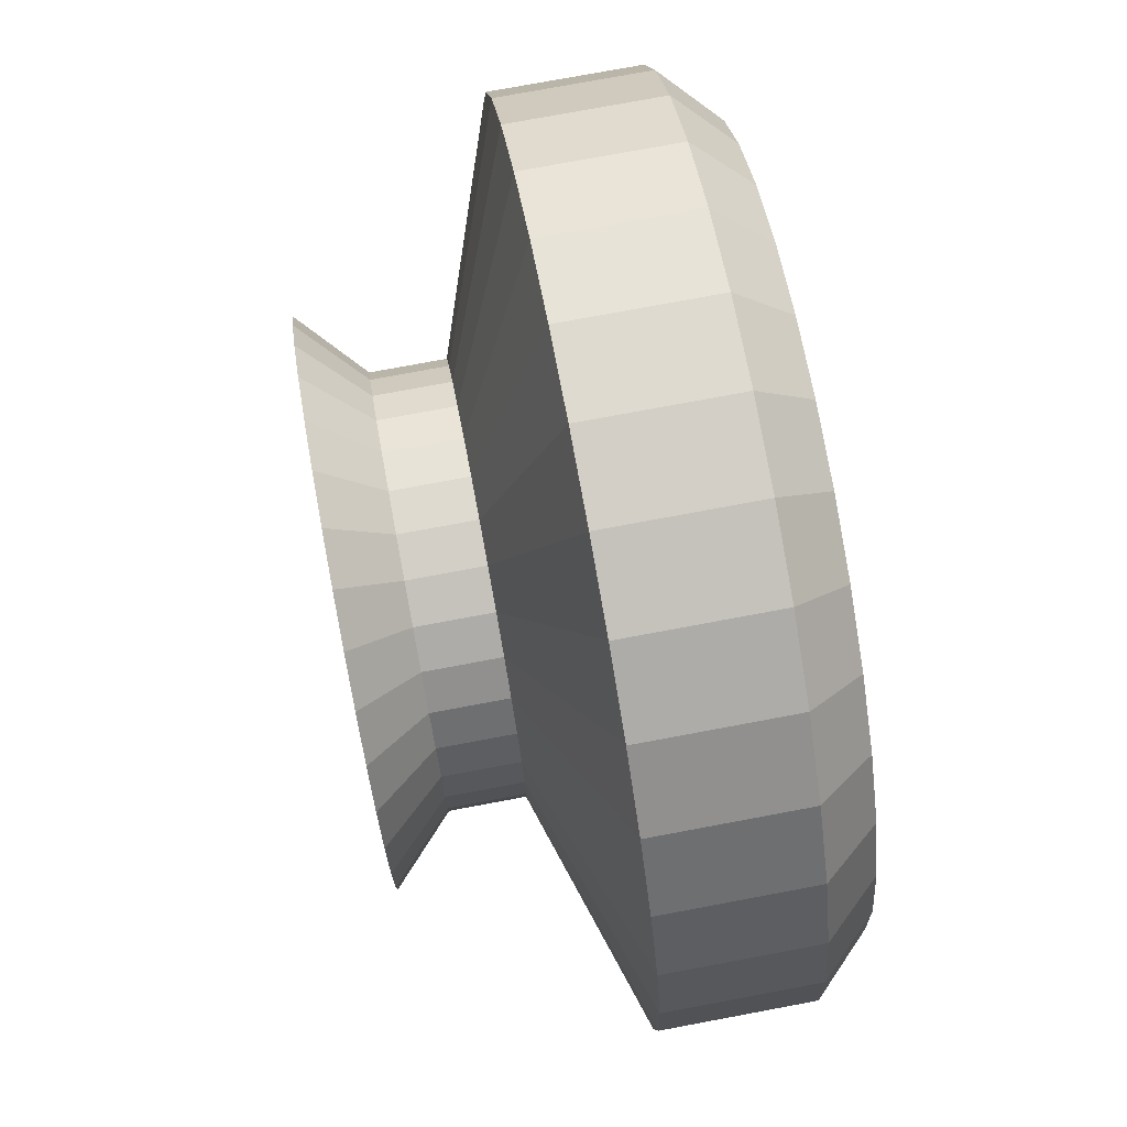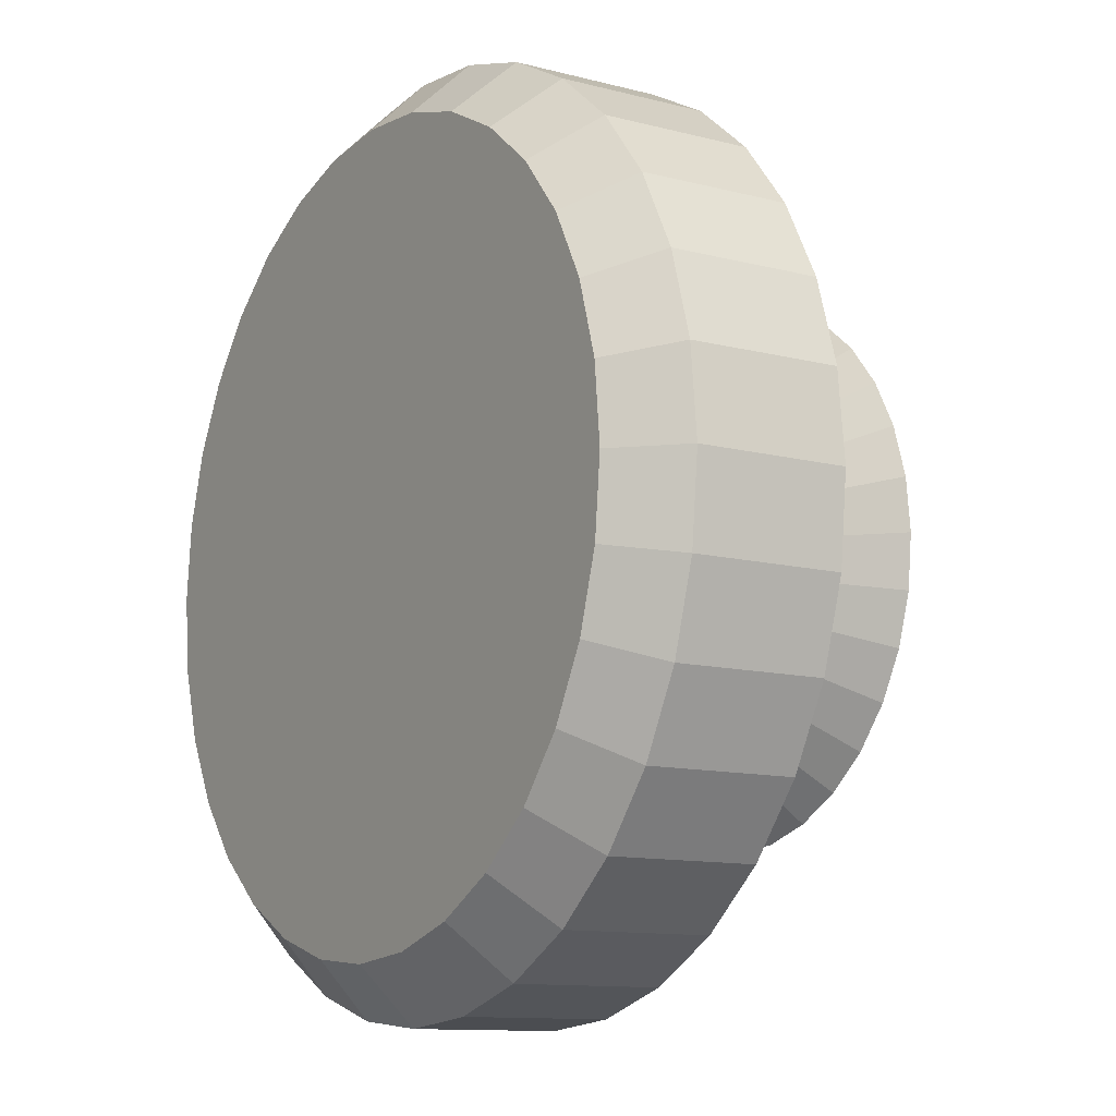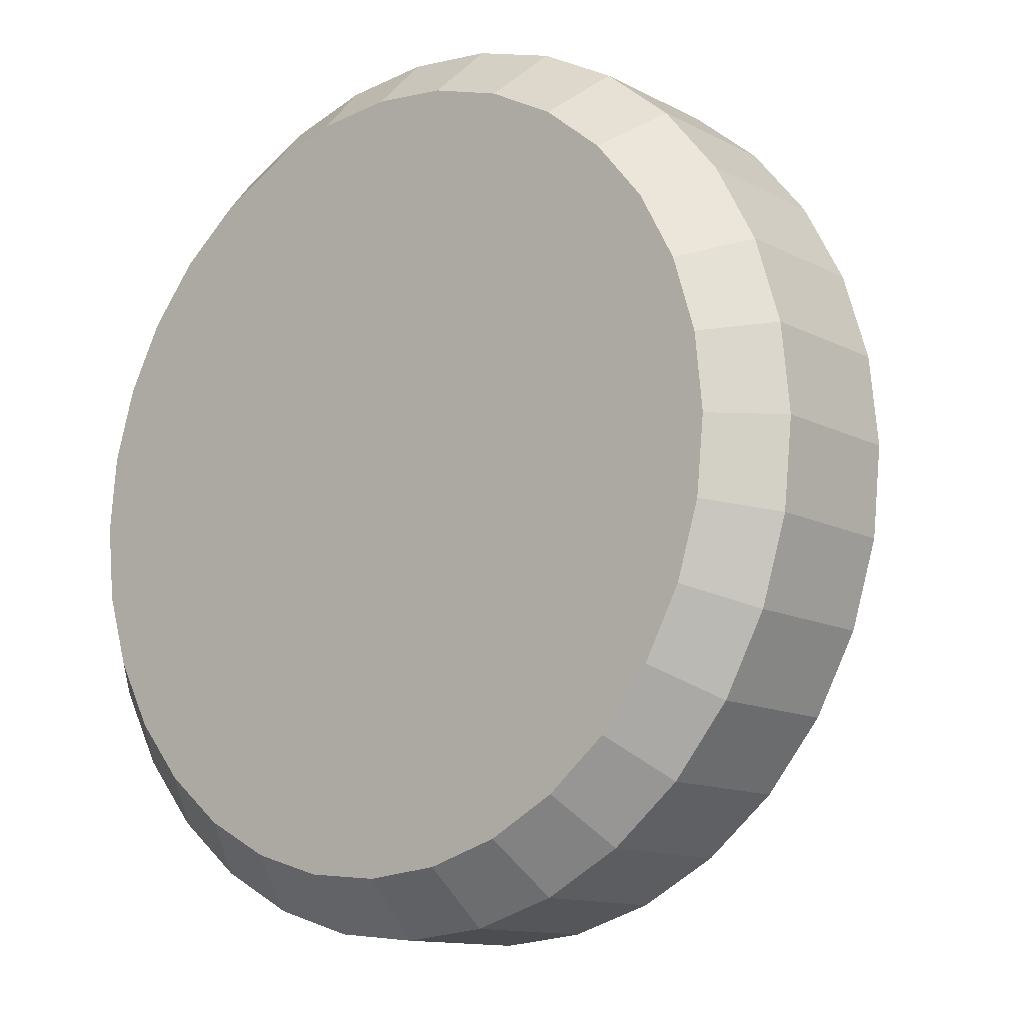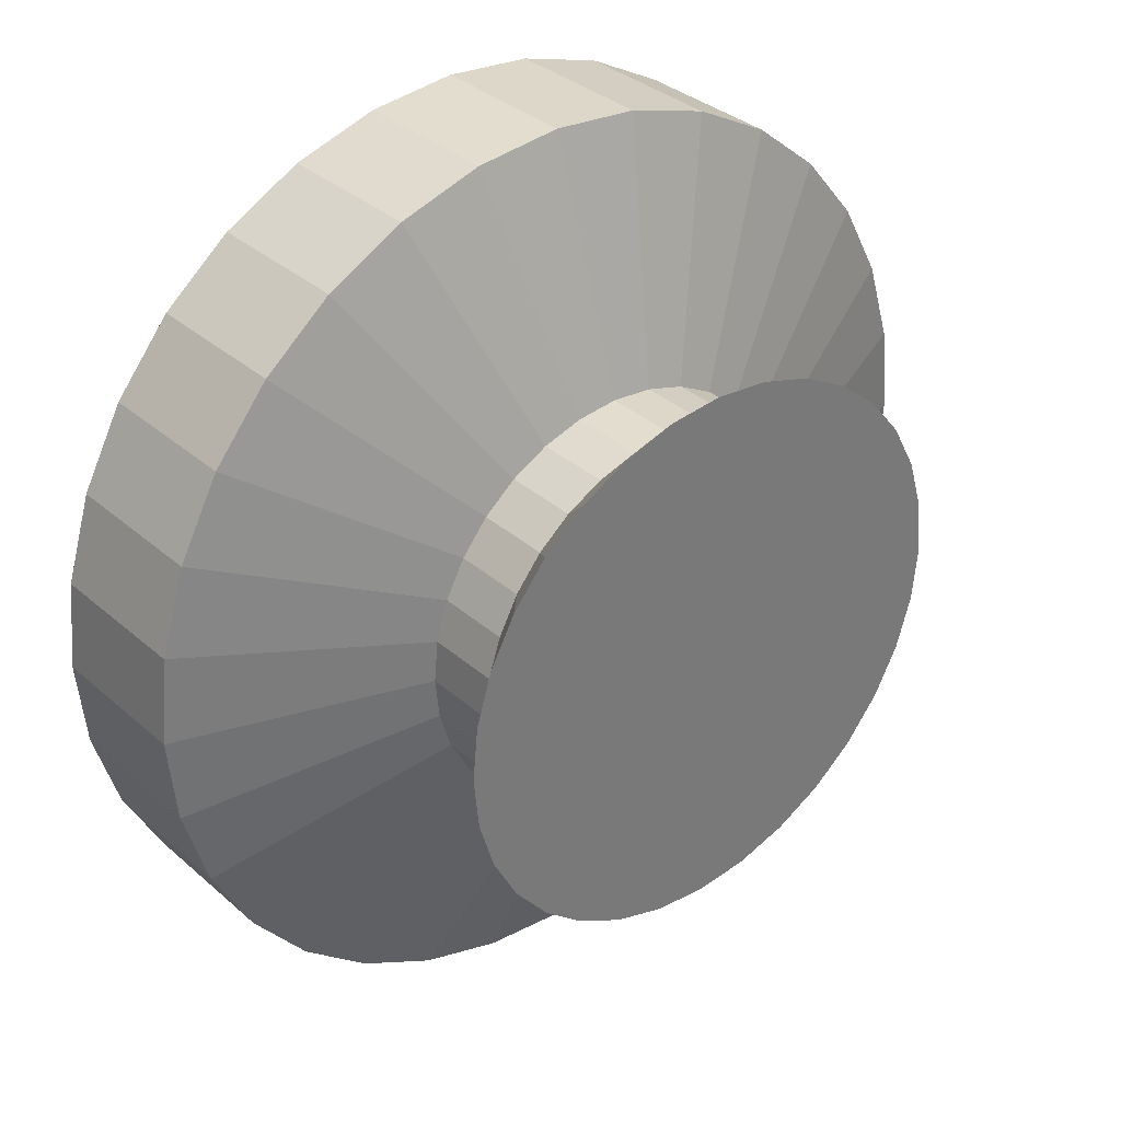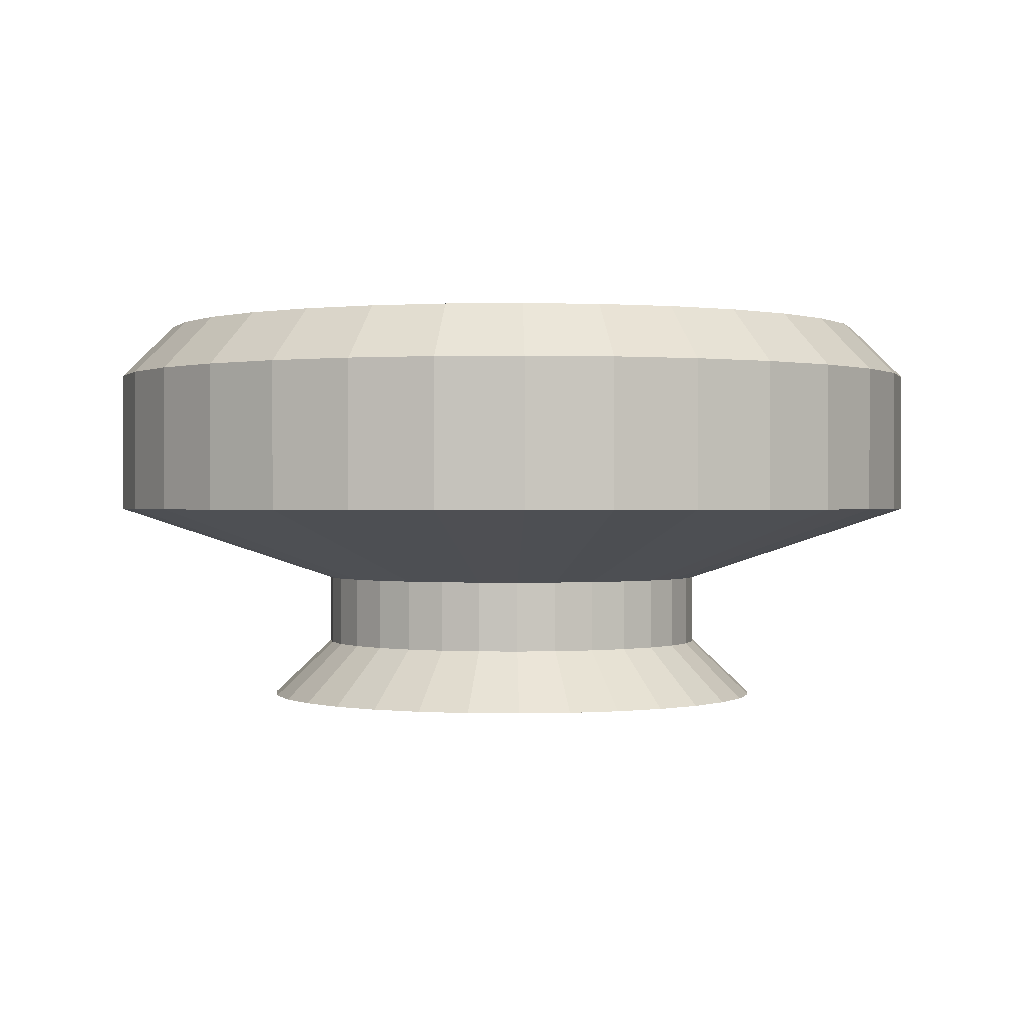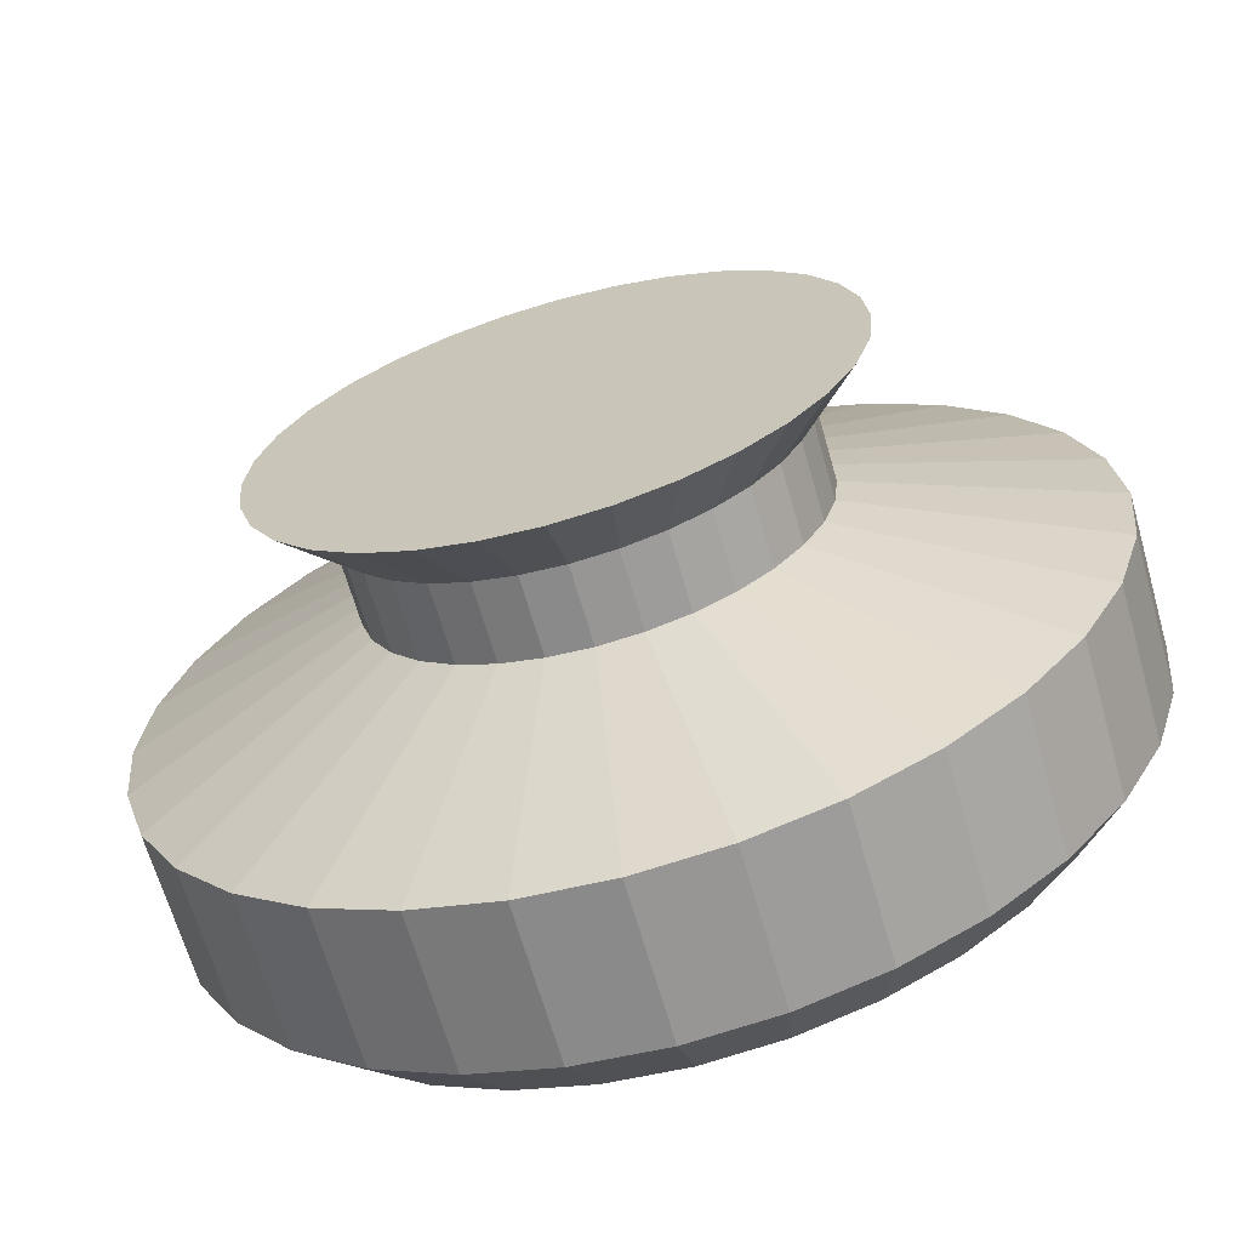
<metadata>
{"format":"obj","ext":"obj","renderer":"f3d","projection":"perspective","resolution":1024,"background":"white","views":[{"elev":75.8,"azim":79.4,"up":"+Z"},{"elev":-11.4,"azim":-122.4,"up":"+Z"},{"elev":-12.4,"azim":-140.4,"up":"+Z"},{"elev":33.9,"azim":-40.3,"up":"+Z"},{"elev":0.3,"azim":-35.3,"up":"+Y"},{"elev":-65.9,"azim":15.9,"up":"+Z"}]}
</metadata>
<code>
o Cylinder
v 0 -0.007975 -0.613
v 0.1196 -0.007975 -0.6012
v 0.2346 -0.007975 -0.5663
v 0.3405 -0.007975 -0.5097
v 0.4334 -0.007975 -0.4334
v 0.5097 -0.007975 -0.3405
v 0.5663 -0.007975 -0.2346
v 0.6012 -0.007975 -0.1196
v 0.613 -0.007975 -0
v 0.6012 -0.007975 0.1196
v 0.5663 -0.007975 0.2346
v 0.5097 -0.007975 0.3405
v 0.4334 -0.007975 0.4334
v 0.3405 -0.007975 0.5097
v 0.2346 -0.007975 0.5663
v 0.1196 -0.007975 0.6012
v -0 -0.007975 0.613
v -0.1196 -0.007975 0.6012
v -0.2346 -0.007975 0.5663
v -0.3405 -0.007975 0.5097
v -0.4334 -0.007975 0.4334
v -0.5097 -0.007975 0.3405
v -0.5663 -0.007975 0.2346
v -0.6012 -0.007975 0.1196
v -0.613 -0.007975 -1e-06
v -0.6012 -0.007975 -0.1196
v -0.5663 -0.007975 -0.2346
v -0.5097 -0.007975 -0.3405
v -0.4334 -0.007975 -0.4334
v -0.3405 -0.007975 -0.5097
v -0.2346 -0.007975 -0.5663
v -0.1196 -0.007975 -0.6012
v 0 0.1267 -0.4712
v 0 0.2917 -0.4712
v 0.09192 0.2917 -0.4621
v 0.09192 0.1267 -0.4621
v 0.1803 0.2917 -0.4353
v 0.1803 0.1267 -0.4353
v 0.2618 0.2917 -0.3918
v 0.2618 0.1267 -0.3918
v 0.3332 0.2917 -0.3332
v 0.3332 0.1267 -0.3332
v 0.3918 0.2917 -0.2618
v 0.3918 0.1267 -0.2618
v 0.4353 0.2917 -0.1803
v 0.4353 0.1267 -0.1803
v 0.4621 0.2917 -0.09192
v 0.4621 0.1267 -0.09192
v 0.4712 0.2917 -0
v 0.4712 0.1267 -0
v 0.4621 0.2917 0.09192
v 0.4621 0.1267 0.09192
v 0.4353 0.2917 0.1803
v 0.4353 0.1267 0.1803
v 0.3918 0.2917 0.2618
v 0.3918 0.1267 0.2618
v 0.3332 0.2917 0.3332
v 0.3332 0.1267 0.3332
v 0.2618 0.2917 0.3918
v 0.2618 0.1267 0.3918
v 0.1803 0.2917 0.4353
v 0.1803 0.1267 0.4353
v 0.09192 0.2917 0.4621
v 0.09192 0.1267 0.4621
v -0 0.2917 0.4712
v -0 0.1267 0.4712
v -0.09192 0.2917 0.4621
v -0.09192 0.1267 0.4621
v -0.1803 0.2917 0.4353
v -0.1803 0.1267 0.4353
v -0.2618 0.2917 0.3918
v -0.2618 0.1267 0.3918
v -0.3332 0.2917 0.3332
v -0.3332 0.1267 0.3332
v -0.3918 0.2917 0.2618
v -0.3918 0.1267 0.2618
v -0.4353 0.2917 0.1803
v -0.4353 0.1267 0.1803
v -0.4621 0.2917 0.09192
v -0.4621 0.1267 0.09192
v -0.4712 0.2917 -1e-06
v -0.4712 0.1267 -1e-06
v -0.4621 0.2917 -0.09192
v -0.4621 0.1267 -0.09192
v -0.4353 0.2917 -0.1803
v -0.4353 0.1267 -0.1803
v -0.3918 0.2917 -0.2618
v -0.3918 0.1267 -0.2618
v -0.3332 0.2917 -0.3332
v -0.3332 0.1267 -0.3332
v -0.2618 0.2917 -0.3918
v -0.2618 0.1267 -0.3918
v -0.1803 0.2917 -0.4353
v -0.1803 0.1267 -0.4353
v -0.09192 0.2917 -0.4621
v -0.09192 0.1267 -0.4621
v 0 0.4679 -1
v 0.1951 0.4679 -0.9808
v 0.3827 0.4679 -0.9239
v 0.5556 0.4679 -0.8315
v 0.7071 0.4679 -0.7071
v 0.8315 0.4679 -0.5556
v 0.9239 0.4679 -0.3827
v 0.9808 0.4679 -0.1951
v 1 0.4679 -0
v 0.9808 0.4679 0.1951
v 0.9239 0.4679 0.3827
v 0.8315 0.4679 0.5556
v 0.7071 0.4679 0.7071
v 0.5556 0.4679 0.8315
v 0.3827 0.4679 0.9239
v 0.1951 0.4679 0.9808
v -0 0.4679 1
v -0.1951 0.4679 0.9808
v -0.3827 0.4679 0.9239
v -0.5556 0.4679 0.8315
v -0.7071 0.4679 0.7071
v -0.8315 0.4679 0.5556
v -0.9239 0.4679 0.3827
v -0.9808 0.4679 0.1951
v -1 0.4679 -1e-06
v -0.9808 0.4679 -0.1951
v -0.9239 0.4679 -0.3827
v -0.8315 0.4679 -0.5556
v -0.7071 0.4679 -0.7071
v -0.5556 0.4679 -0.8315
v -0.3827 0.4679 -0.9239
v -0.1951 0.4679 -0.9808
v -0 0.9255 -0.875
v 0 0.801 -1
v 0.1707 0.9255 -0.8582
v 0.1951 0.801 -0.9808
v 0.3348 0.9255 -0.8084
v 0.3827 0.801 -0.9239
v 0.4861 0.9255 -0.7275
v 0.5556 0.801 -0.8315
v 0.6187 0.9255 -0.6187
v 0.7071 0.801 -0.7071
v 0.7275 0.9255 -0.4861
v 0.8315 0.801 -0.5556
v 0.8084 0.9255 -0.3348
v 0.9239 0.801 -0.3827
v 0.8582 0.9255 -0.1707
v 0.9808 0.801 -0.1951
v 0.875 0.9255 -0
v 1 0.801 -0
v 0.8582 0.9255 0.1707
v 0.9808 0.801 0.1951
v 0.8084 0.9255 0.3348
v 0.9239 0.801 0.3827
v 0.7275 0.9255 0.4861
v 0.8315 0.801 0.5556
v 0.6187 0.9255 0.6187
v 0.7071 0.801 0.7071
v 0.4861 0.9255 0.7275
v 0.5556 0.801 0.8315
v 0.3348 0.9255 0.8084
v 0.3827 0.801 0.9239
v 0.1707 0.9255 0.8582
v 0.1951 0.801 0.9808
v -0 0.9255 0.875
v -0 0.801 1
v -0.1707 0.9255 0.8582
v -0.1951 0.801 0.9808
v -0.3348 0.9255 0.8084
v -0.3827 0.801 0.9239
v -0.4861 0.9255 0.7275
v -0.5556 0.801 0.8315
v -0.6187 0.9255 0.6187
v -0.7071 0.801 0.7071
v -0.7275 0.9255 0.4861
v -0.8315 0.801 0.5556
v -0.8084 0.9255 0.3348
v -0.9239 0.801 0.3827
v -0.8582 0.9255 0.1707
v -0.9808 0.801 0.1951
v -0.875 0.9255 -1e-06
v -1 0.801 -1e-06
v -0.8582 0.9255 -0.1707
v -0.9808 0.801 -0.1951
v -0.8084 0.9255 -0.3348
v -0.9239 0.801 -0.3827
v -0.7275 0.9255 -0.4861
v -0.8315 0.801 -0.5556
v -0.6187 0.9255 -0.6187
v -0.7071 0.801 -0.7071
v -0.4861 0.9255 -0.7275
v -0.5556 0.801 -0.8315
v -0.3348 0.9255 -0.8084
v -0.3827 0.801 -0.9239
v -0.1707 0.9255 -0.8582
v -0.1951 0.801 -0.9808
f 128 192 130 97
f 99 134 136 100
f 100 136 138 101
f 101 138 140 102
f 102 140 142 103
f 103 142 144 104
f 104 144 146 105
f 105 146 148 106
f 106 148 150 107
f 107 150 152 108
f 108 152 154 109
f 109 154 156 110
f 110 156 158 111
f 111 158 160 112
f 112 160 162 113
f 113 162 164 114
f 114 164 166 115
f 115 166 168 116
f 116 168 170 117
f 117 170 172 118
f 118 172 174 119
f 119 174 176 120
f 120 176 178 121
f 121 178 180 122
f 122 180 182 123
f 123 182 184 124
f 124 184 186 125
f 125 186 188 126
f 126 188 190 127
f 127 190 192 128
f 97 130 132 98
f 98 132 134 99
f 1 2 3 4 5 6 7 8 9 10 11 12 13 14 15 16 17 18 19 20 21 22 23 24 25 26 27 28 29 30 31 32
f 32 96 33 1
f 96 95 34 33
f 31 94 96 32
f 94 93 95 96
f 30 92 94 31
f 92 91 93 94
f 29 90 92 30
f 90 89 91 92
f 28 88 90 29
f 88 87 89 90
f 27 86 88 28
f 86 85 87 88
f 26 84 86 27
f 84 83 85 86
f 25 82 84 26
f 82 81 83 84
f 24 80 82 25
f 80 79 81 82
f 23 78 80 24
f 78 77 79 80
f 22 76 78 23
f 76 75 77 78
f 21 74 76 22
f 74 73 75 76
f 20 72 74 21
f 72 71 73 74
f 19 70 72 20
f 70 69 71 72
f 18 68 70 19
f 68 67 69 70
f 17 66 68 18
f 66 65 67 68
f 16 64 66 17
f 64 63 65 66
f 15 62 64 16
f 62 61 63 64
f 14 60 62 15
f 60 59 61 62
f 13 58 60 14
f 58 57 59 60
f 12 56 58 13
f 56 55 57 58
f 11 54 56 12
f 54 53 55 56
f 10 52 54 11
f 52 51 53 54
f 9 50 52 10
f 50 49 51 52
f 8 48 50 9
f 48 47 49 50
f 7 46 48 8
f 46 45 47 48
f 6 44 46 7
f 44 43 45 46
f 5 42 44 6
f 42 41 43 44
f 4 40 42 5
f 40 39 41 42
f 3 38 40 4
f 38 37 39 40
f 2 36 38 3
f 36 35 37 38
f 1 33 36 2
f 33 34 35 36
f 95 128 97 34
f 93 127 128 95
f 91 126 127 93
f 89 125 126 91
f 87 124 125 89
f 85 123 124 87
f 83 122 123 85
f 81 121 122 83
f 79 120 121 81
f 77 119 120 79
f 75 118 119 77
f 73 117 118 75
f 71 116 117 73
f 69 115 116 71
f 67 114 115 69
f 65 113 114 67
f 63 112 113 65
f 61 111 112 63
f 59 110 111 61
f 57 109 110 59
f 55 108 109 57
f 53 107 108 55
f 51 106 107 53
f 49 105 106 51
f 47 104 105 49
f 45 103 104 47
f 43 102 103 45
f 41 101 102 43
f 39 100 101 41
f 37 99 100 39
f 35 98 99 37
f 34 97 98 35
f 132 130 129 131
f 134 132 131 133
f 136 134 133 135
f 138 136 135 137
f 140 138 137 139
f 142 140 139 141
f 144 142 141 143
f 146 144 143 145
f 148 146 145 147
f 150 148 147 149
f 152 150 149 151
f 154 152 151 153
f 156 154 153 155
f 158 156 155 157
f 160 158 157 159
f 162 160 159 161
f 164 162 161 163
f 166 164 163 165
f 168 166 165 167
f 170 168 167 169
f 172 170 169 171
f 174 172 171 173
f 176 174 173 175
f 178 176 175 177
f 180 178 177 179
f 182 180 179 181
f 184 182 181 183
f 186 184 183 185
f 188 186 185 187
f 190 188 187 189
f 192 190 189 191
f 130 192 191 129
f 131 129 191 189 187 185 183 181 179 177 175 173 171 169 167 165 163 161 159 157 155 153 151 149 147 145 143 141 139 137 135 133

</code>
